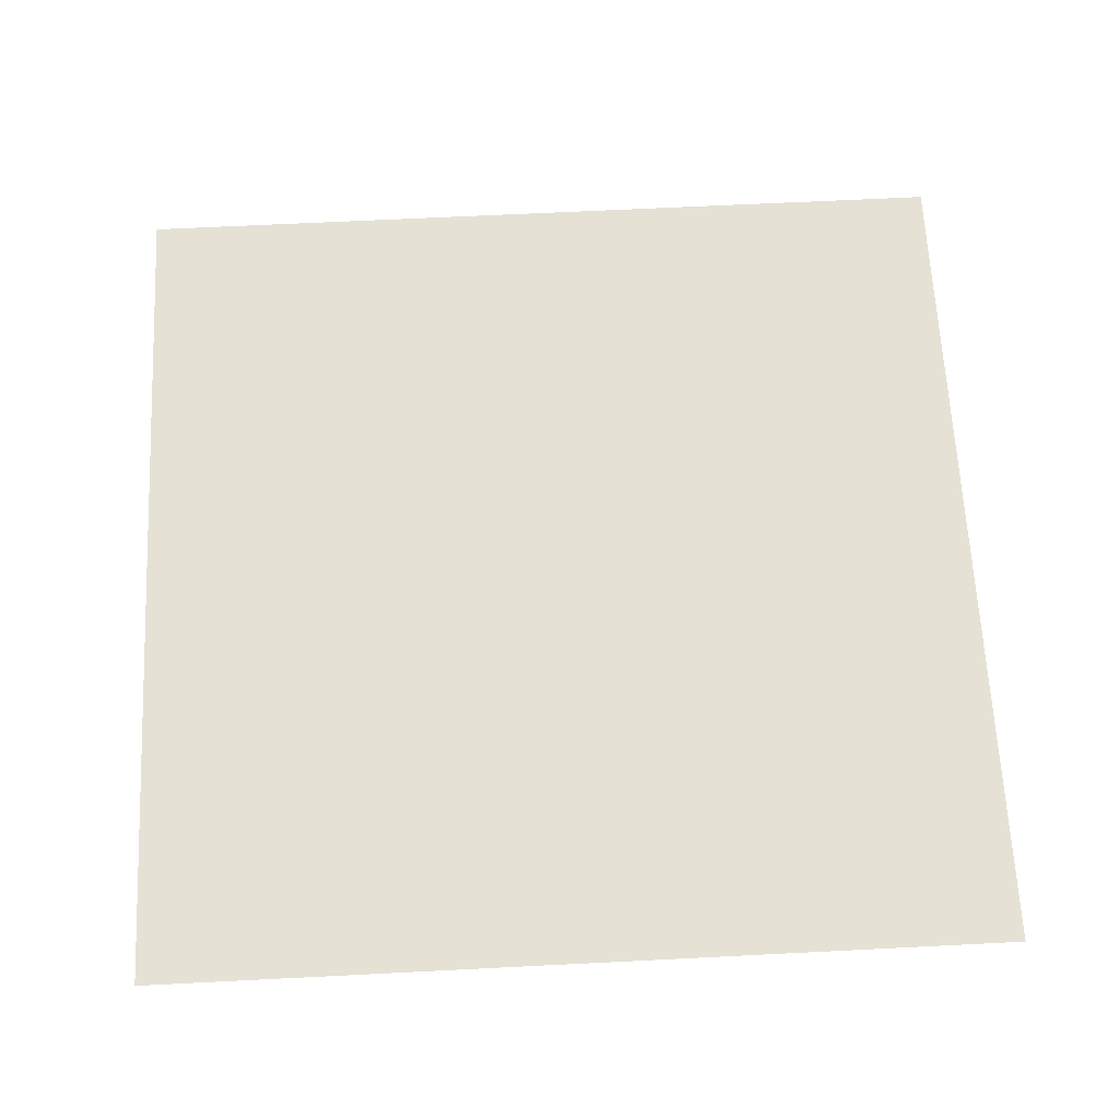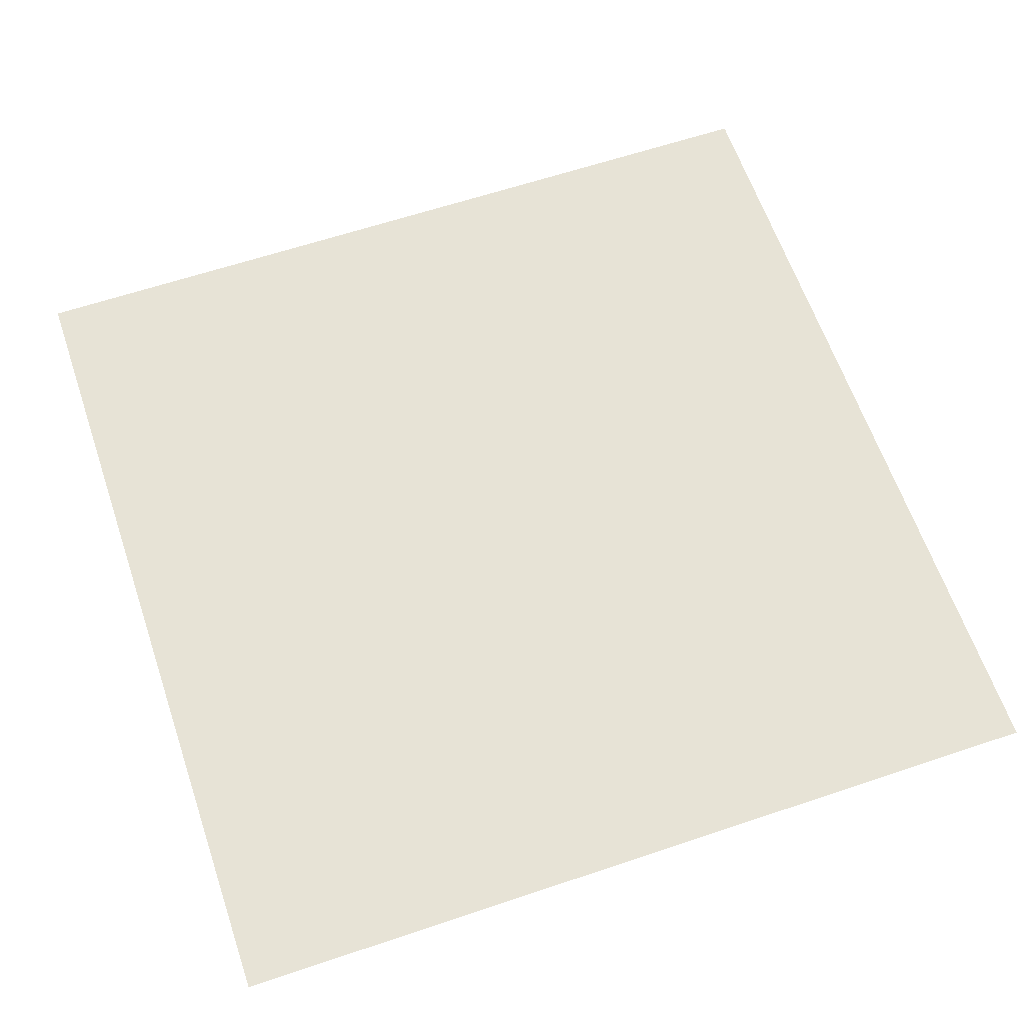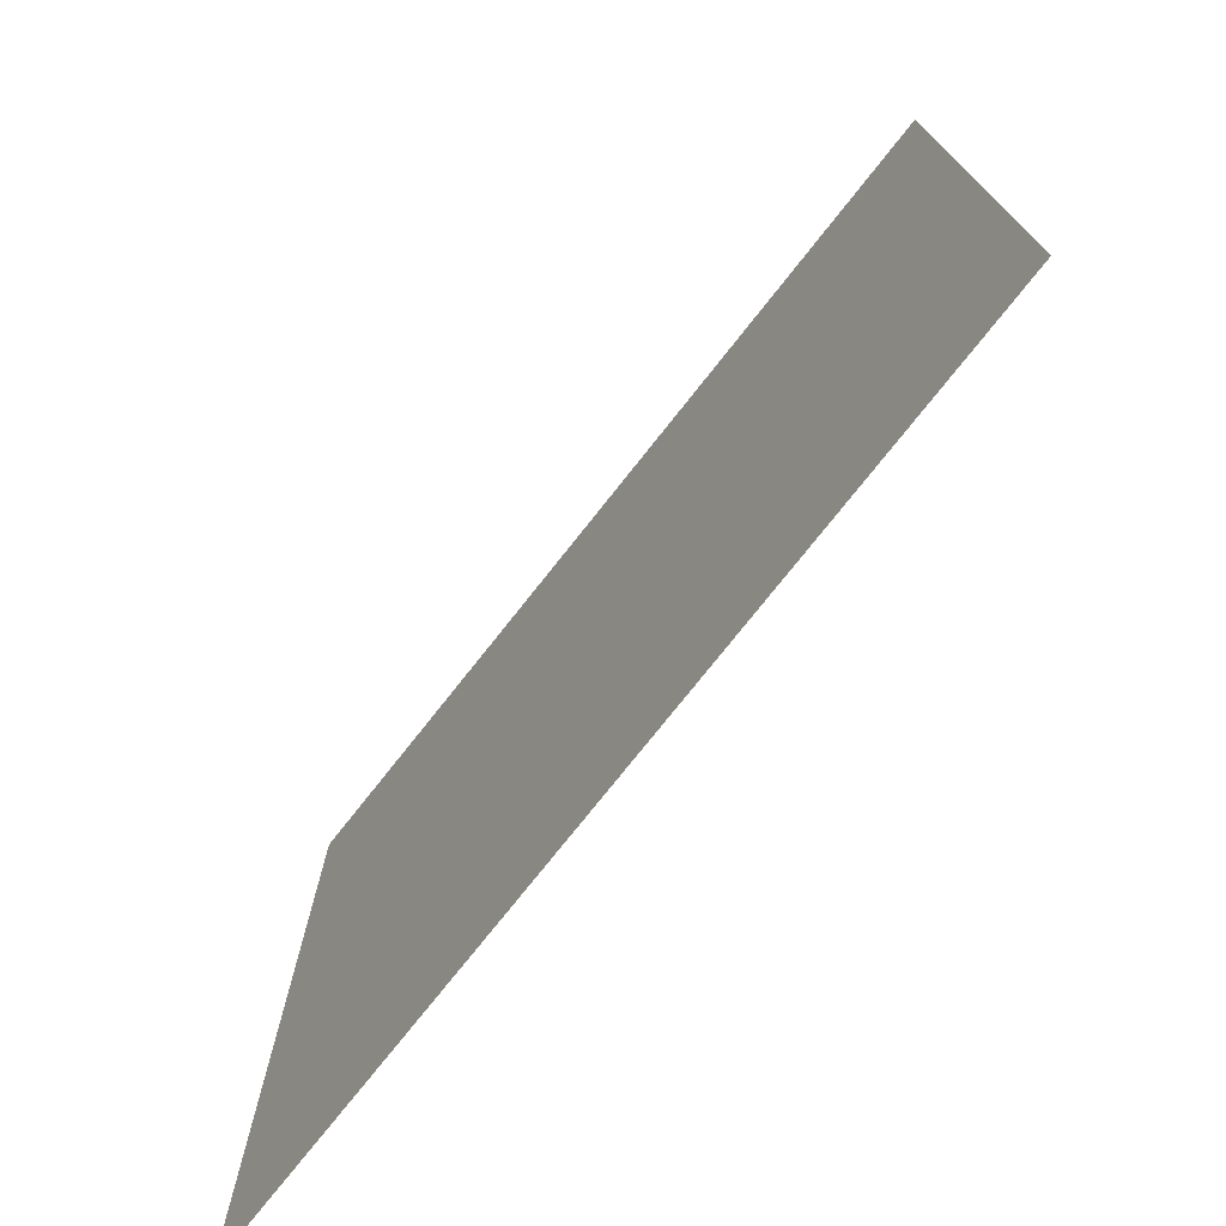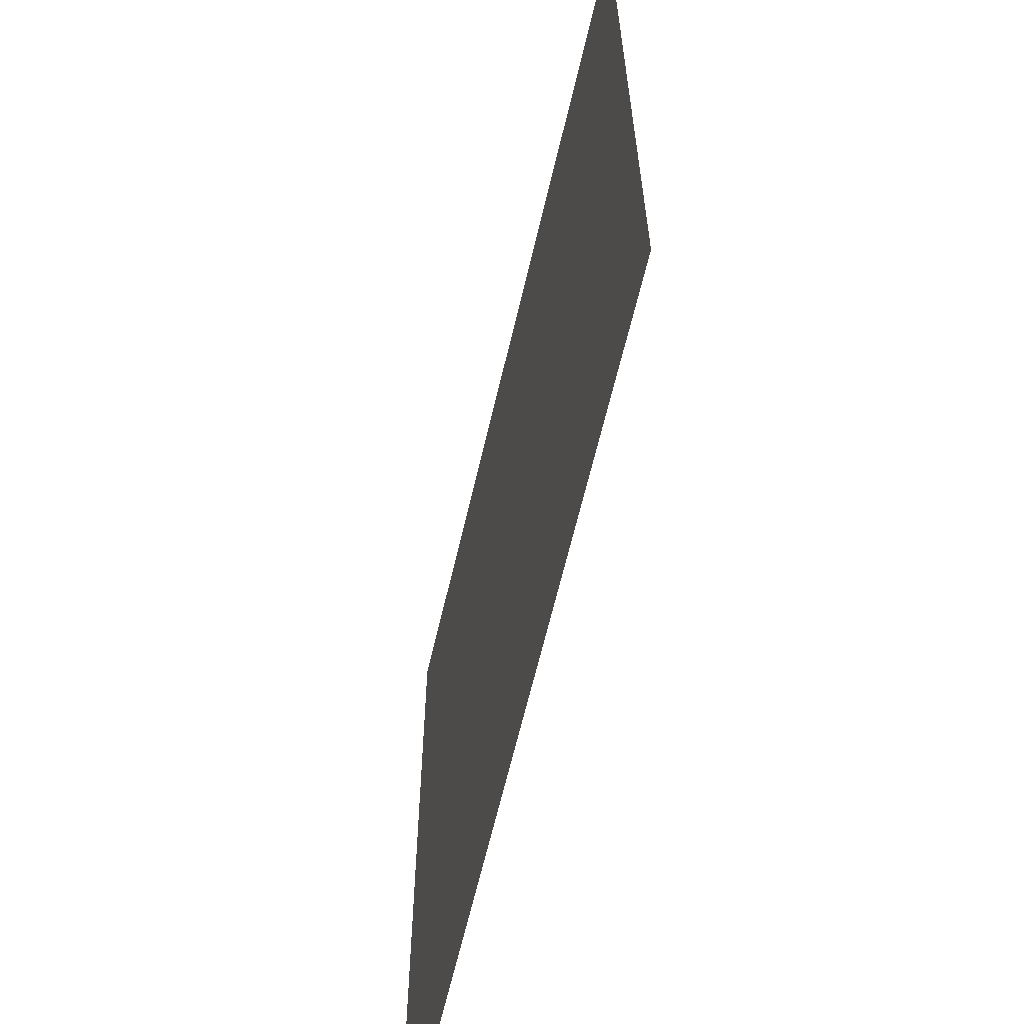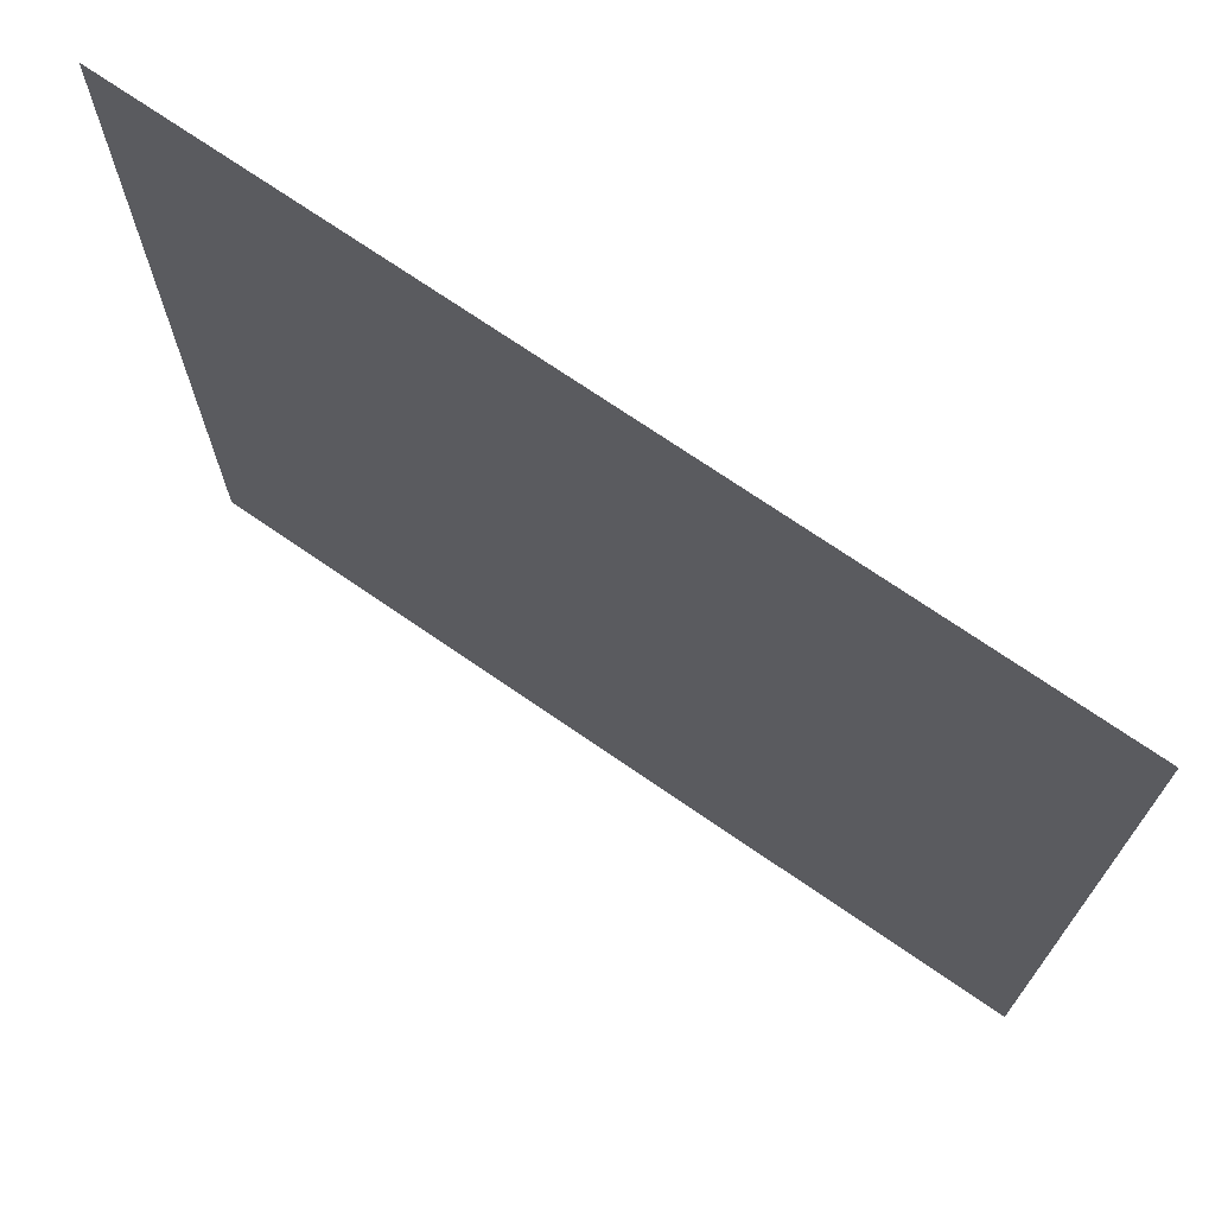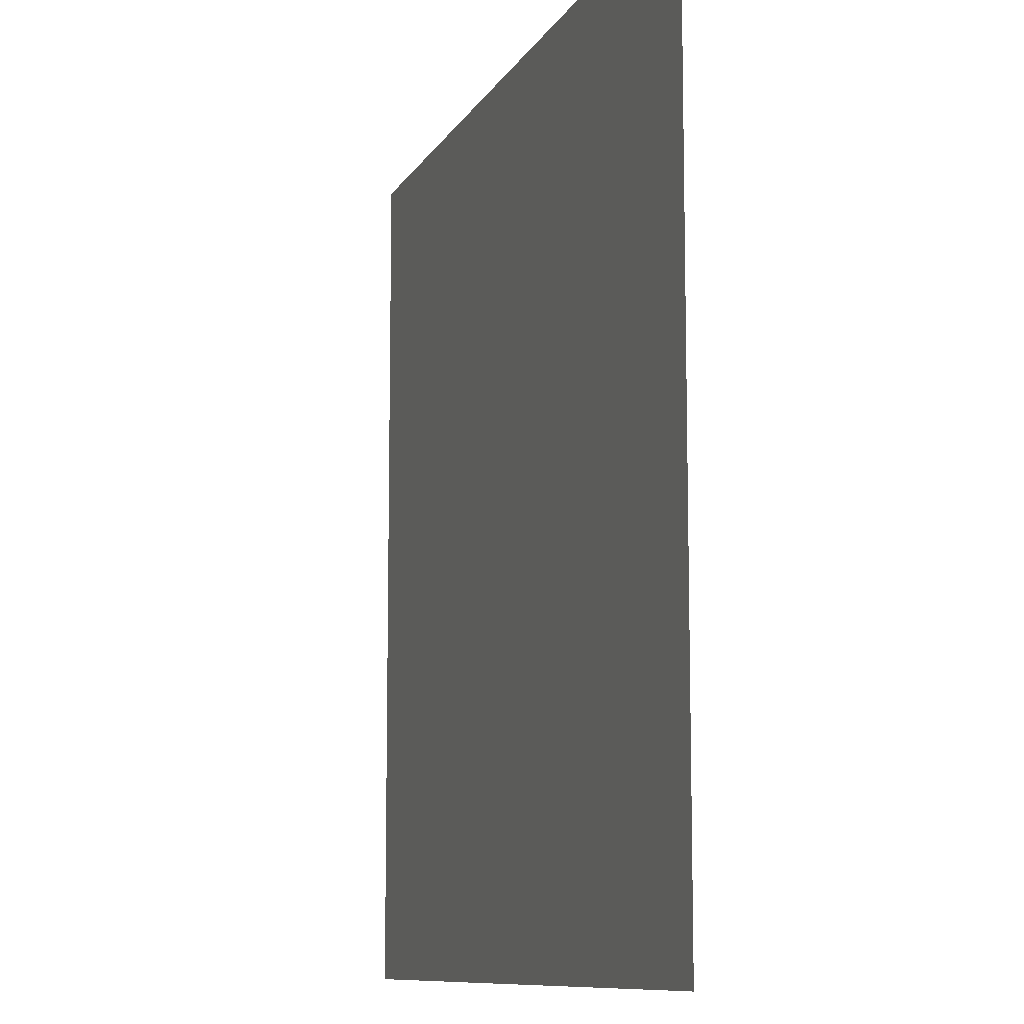
<metadata>
{"format":"obj","ext":"obj","renderer":"f3d","projection":"perspective","resolution":1024,"background":"white","views":[{"elev":65.1,"azim":-2.9,"up":"+Z"},{"elev":62.6,"azim":-18.8,"up":"+Z"},{"elev":-75.3,"azim":51.7,"up":"+Y"},{"elev":-63.6,"azim":76.9,"up":"+Y"},{"elev":72.0,"azim":34.6,"up":"+Y"},{"elev":-9.8,"azim":71.8,"up":"+Y"}]}
</metadata>
<code>
v -192 -176 0
v -208 -176 0
v -208 -160 0
v -192 -160 0
g lab6_mesh_0002
f 1 2 3 4

</code>
